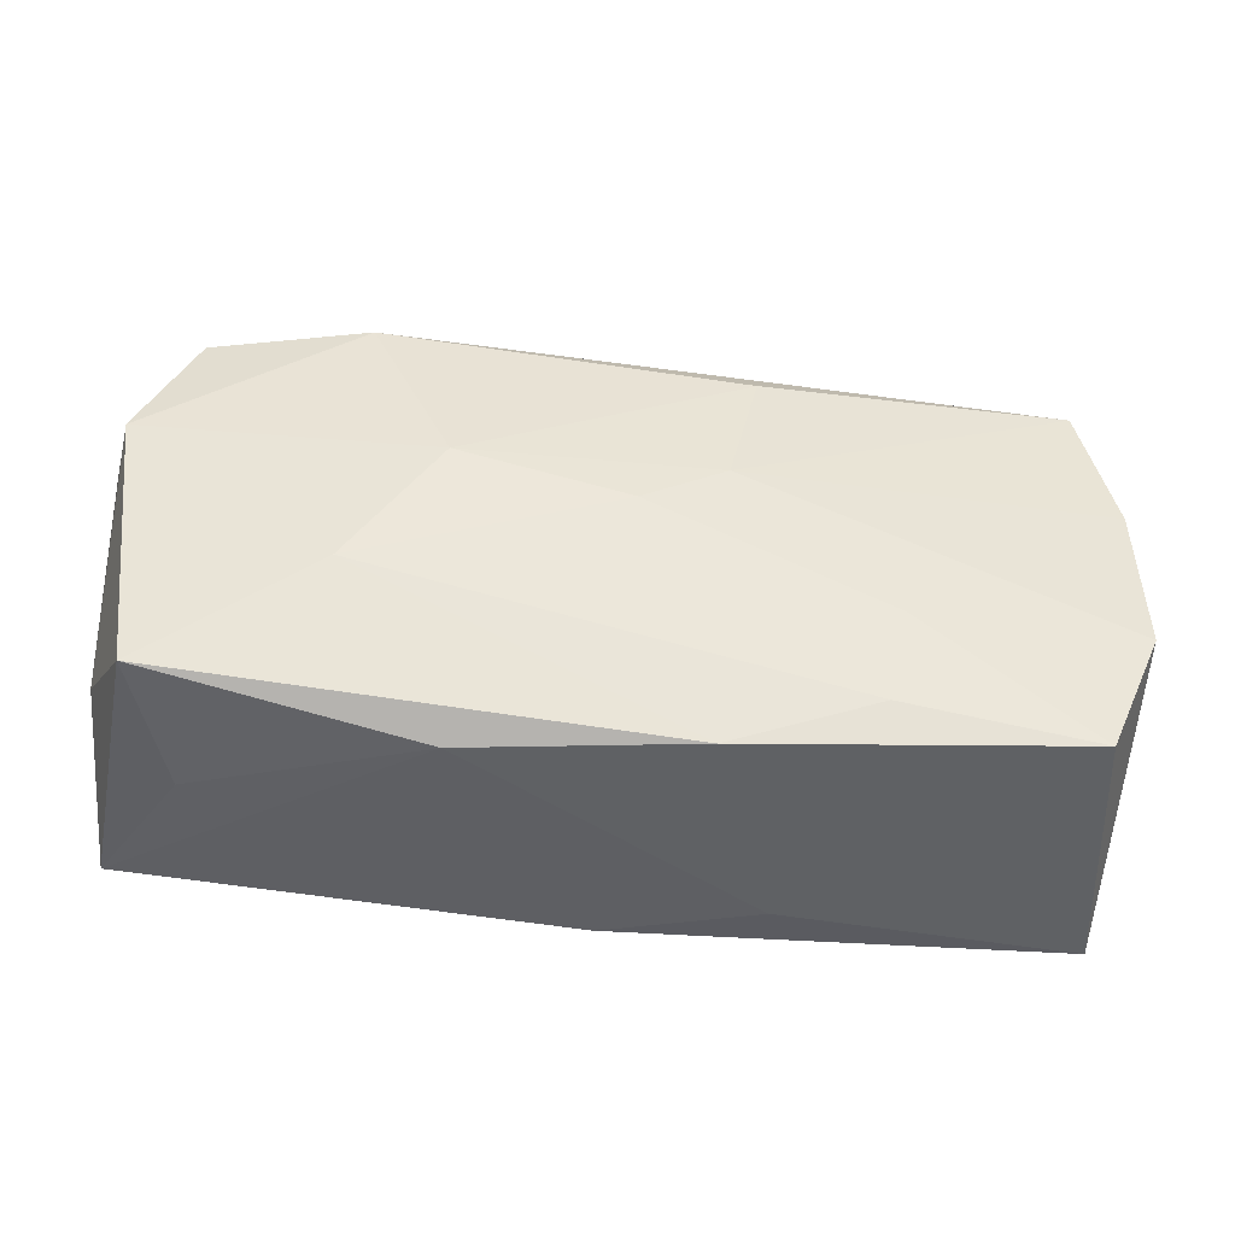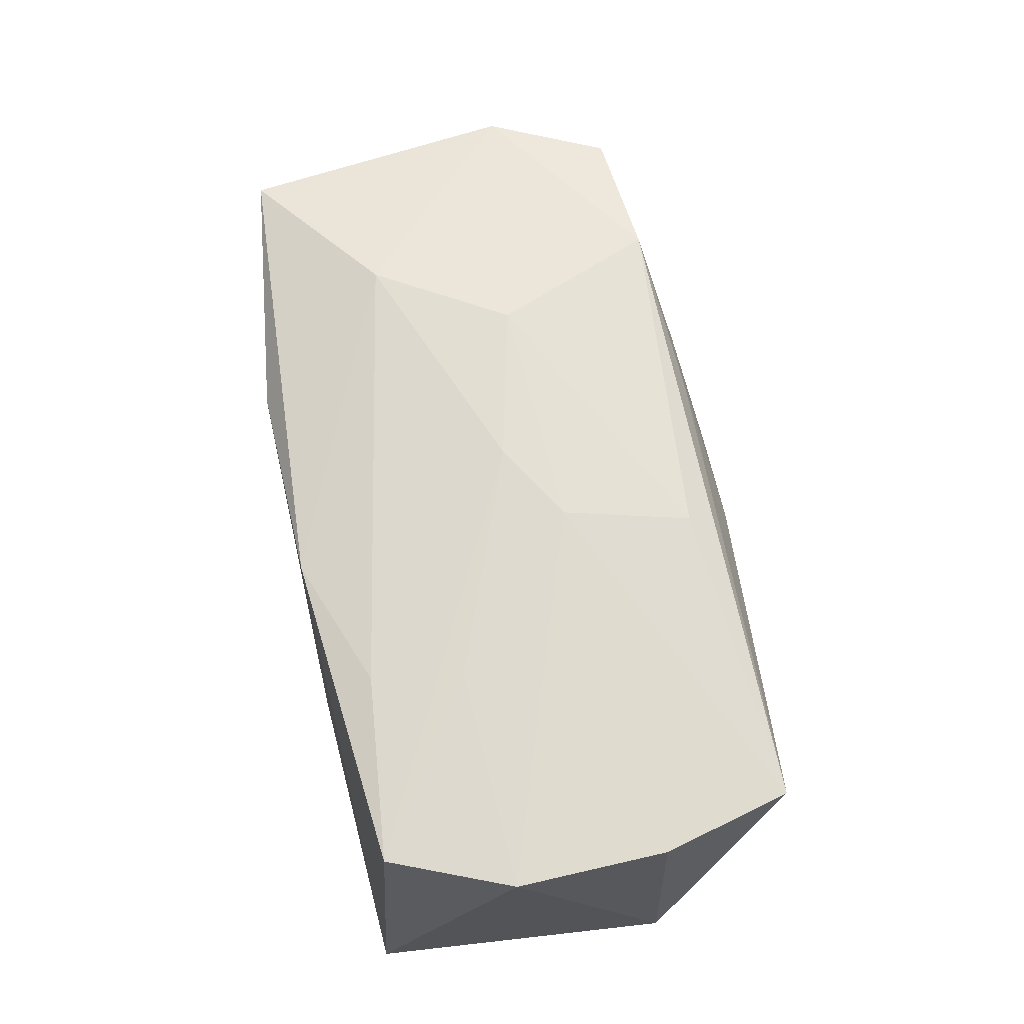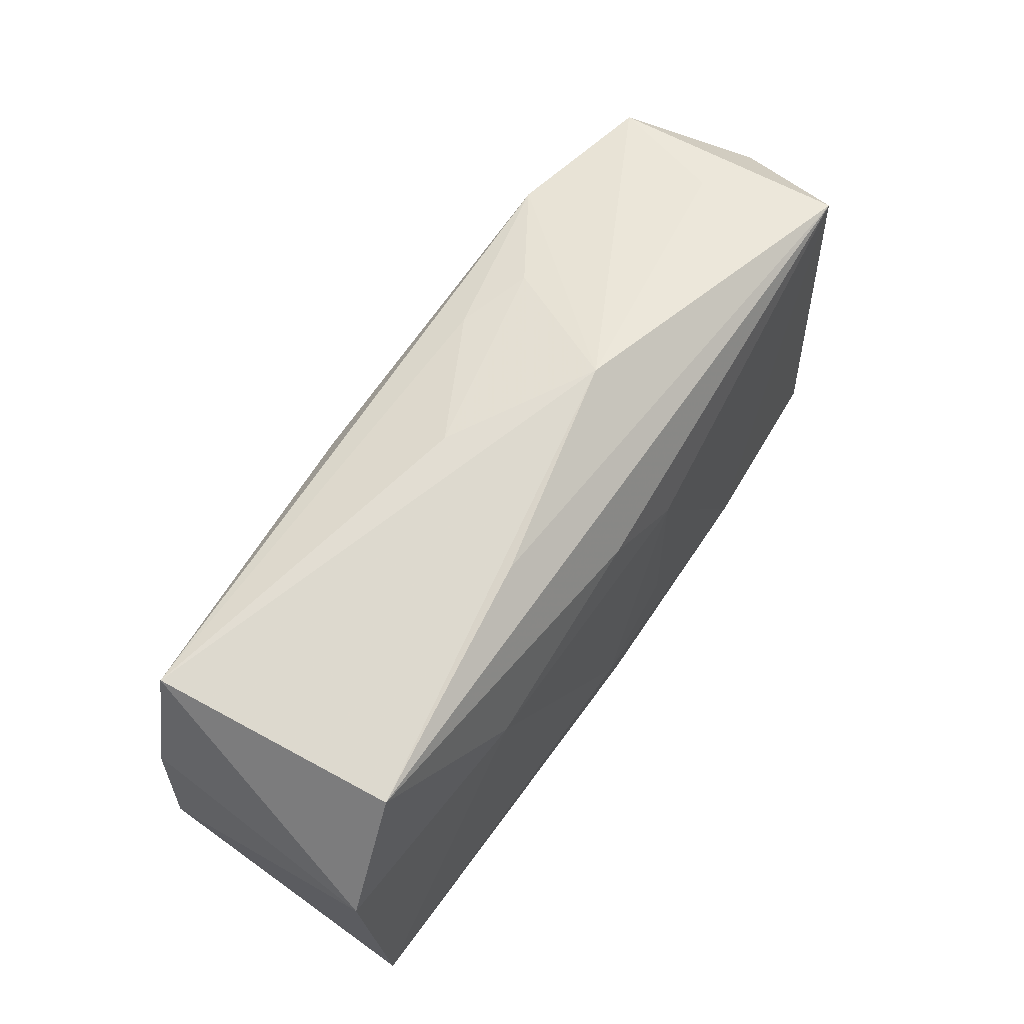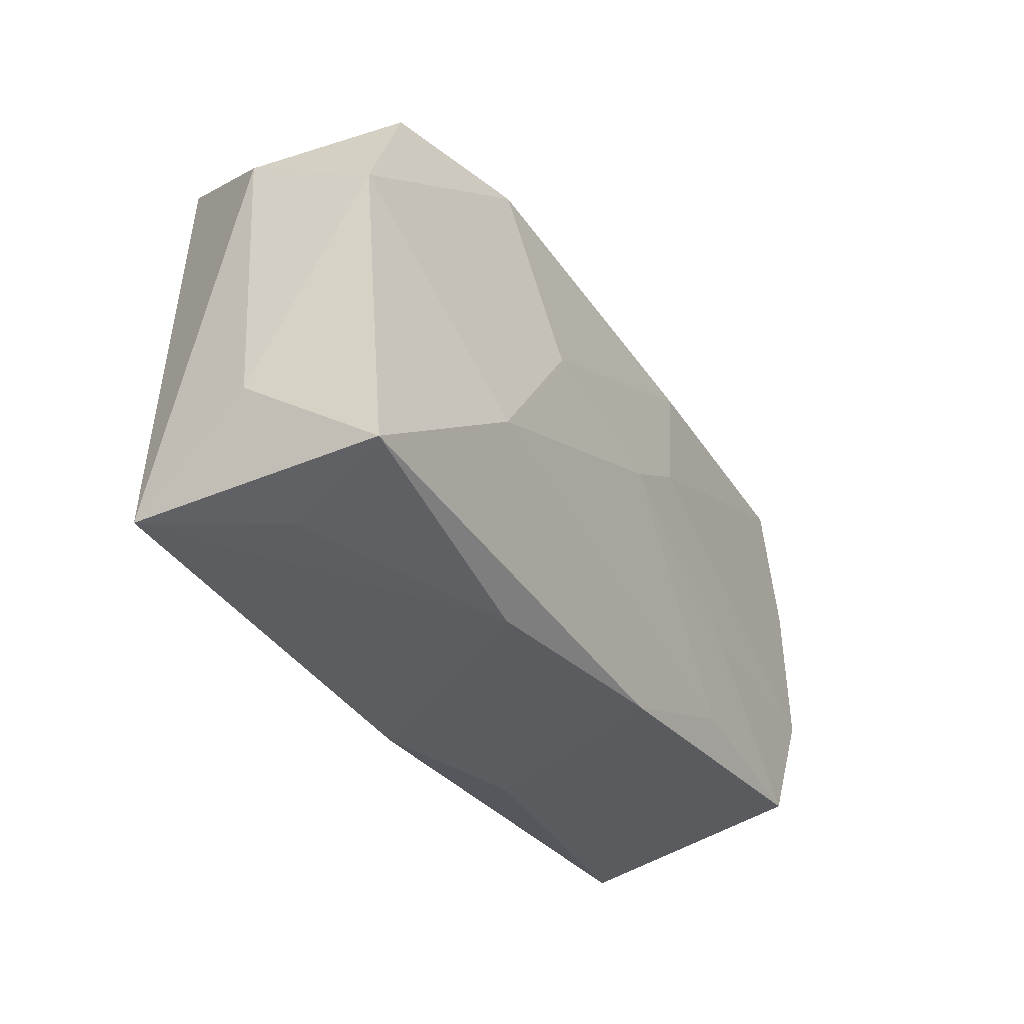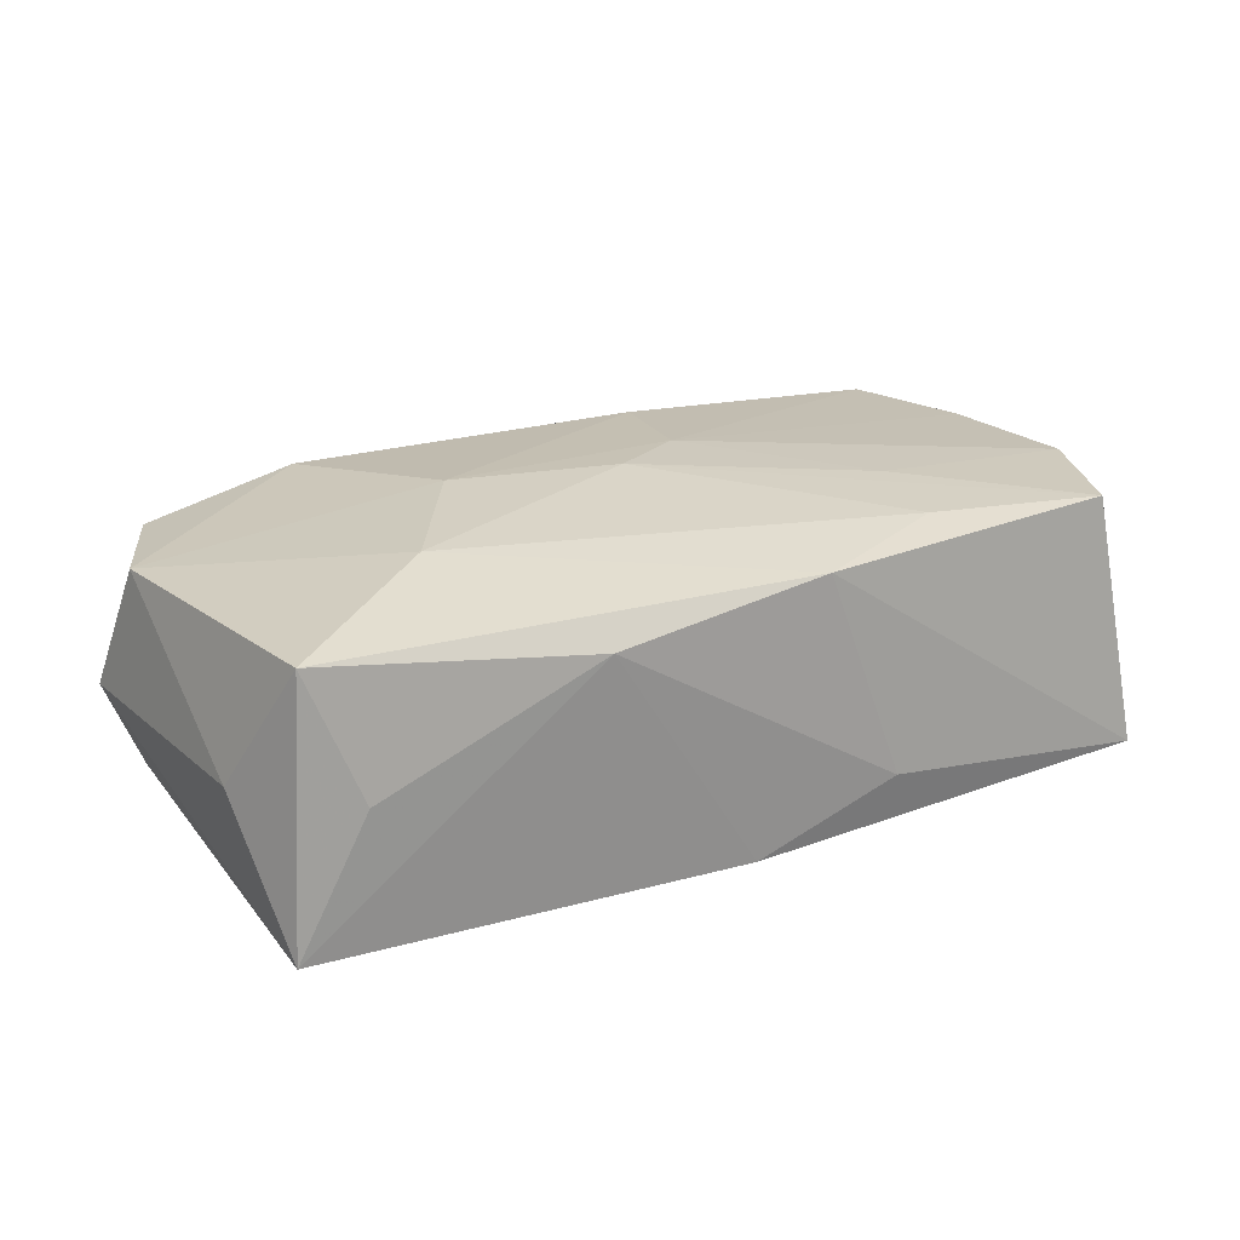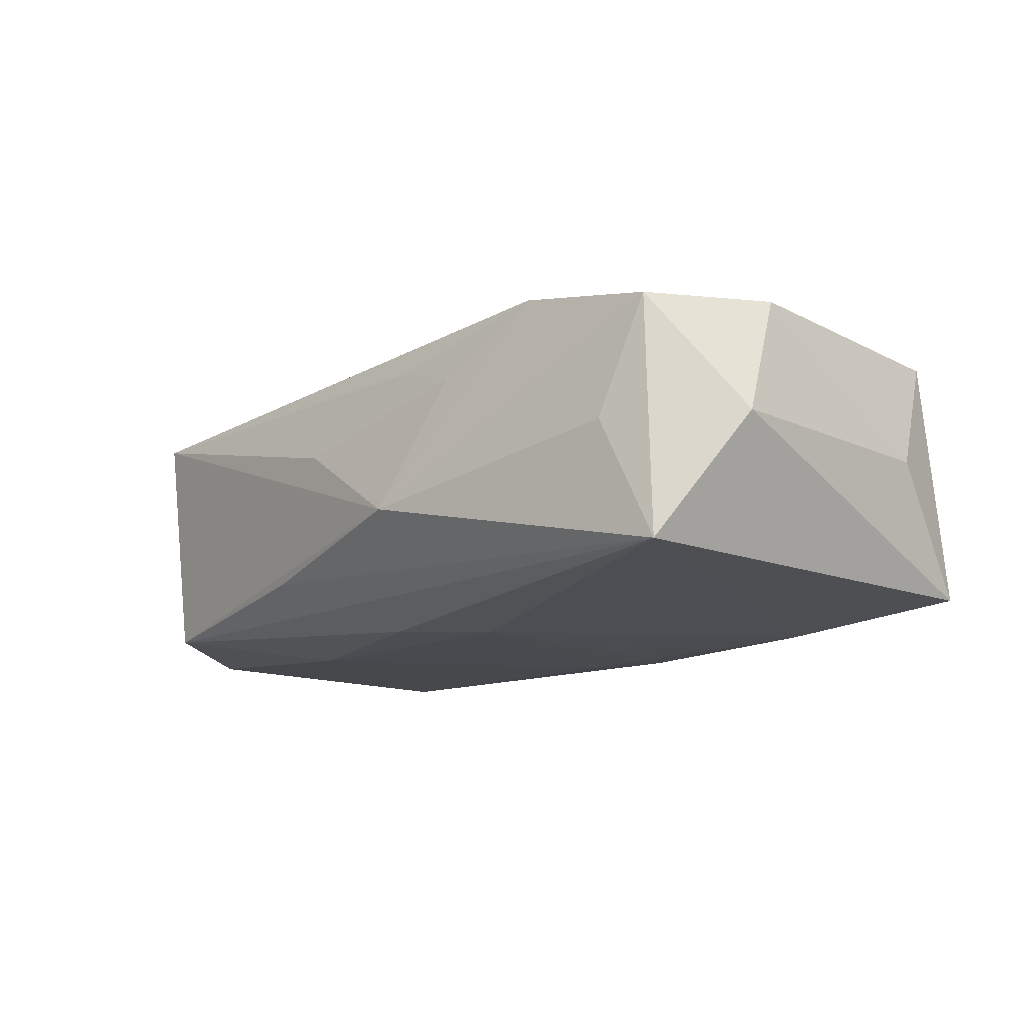
<metadata>
{"format":"obj","ext":"obj","renderer":"f3d","projection":"perspective","resolution":1024,"background":"white","views":[{"elev":-44.6,"azim":-7.2,"up":"+Y"},{"elev":65.9,"azim":77.9,"up":"+Z"},{"elev":62.7,"azim":123.7,"up":"+Y"},{"elev":-35.1,"azim":-59.1,"up":"+Y"},{"elev":21.5,"azim":-30.7,"up":"+Z"},{"elev":-14.2,"azim":-132.5,"up":"+Z"}]}
</metadata>
<code>
v 0.01854 0.007012 -0.01138
v 0.03399 -0.01733 -0.01003
v -0.03477 0.006571 0.009222
v -0.03156 0.01647 -0.009984
v 0.03631 0.005991 -0.009878
v -0.01282 0.003379 0.01267
v -0.03499 -0.009322 -0.0002917
v 0.01633 -0.01403 0.01034
v 0.03224 0.01614 0.009737
v -0.01077 0.01798 0.00645
v 0.008623 0.01411 0.01176
v 0.006229 0.004015 0.01247
v 0.005333 0.01898 0.003043
v -0.01968 -0.00695 0.01185
v 0.002771 0.01151 -0.01138
v -0.0001168 0.0003032 0.01269
v -0.01871 0.01651 0.01127
v -0.005083 0.01749 0.008401
v 0.002679 -0.01185 -0.01185
v -0.004509 -0.007062 -0.01185
v -0.03216 -0.01544 0.009376
v 0.005201 -0.01795 0.009188
v -0.005359 0.02039 -0.003688
v -0.01185 -0.01836 0.007087
v 0.01123 -0.01836 -0.006952
v -0.01832 -0.01521 -0.0114
v -0.0001287 -0.01776 -0.01108
v -0.02845 -0.01694 -0.0002016
v 0.01114 0.01778 -0.006879
v -0.03356 -0.0163 -0.01031
v 0.03047 0.0151 -0.009085
v -0.03051 0.01597 0.008809
v -0.03622 0.01091 -0.0004158
v 0.01775 -0.006734 0.01115
v 0.03092 -0.01571 0.009606
v 0.03507 -0.006088 0.009927
v 0.03483 0.005888 0.009757
v -0.02714 0.01737 -0.0003878
v -0.004332 0.00743 -0.01185
f 1 2 19
f 5 2 1
f 5 1 31
f 31 1 15
f 26 20 19
f 5 31 9
f 9 31 23
f 20 26 39
f 15 1 39
f 19 20 39
f 39 1 19
f 4 26 30
f 4 39 26
f 15 39 4
f 4 31 15
f 36 2 5
f 35 2 36
f 9 18 17
f 23 32 17
f 24 25 22
f 22 2 35
f 22 25 2
f 16 12 6
f 6 14 16
f 24 22 21
f 21 22 14
f 27 24 30
f 27 25 24
f 2 25 27
f 30 26 27
f 19 2 27
f 27 26 19
f 33 4 30
f 32 4 33
f 38 32 23
f 23 4 38
f 38 4 32
f 23 31 29
f 29 4 23
f 31 4 29
f 5 9 37
f 37 36 5
f 37 9 12
f 12 36 37
f 13 9 23
f 13 18 9
f 3 17 32
f 3 21 14
f 3 14 6
f 6 17 3
f 32 33 3
f 6 12 11
f 11 17 6
f 12 9 11
f 9 17 11
f 23 17 10
f 10 17 18
f 10 13 23
f 18 13 10
f 8 22 35
f 14 22 8
f 35 16 8
f 8 16 14
f 35 36 34
f 34 16 35
f 34 36 12
f 12 16 34
f 30 24 28
f 28 21 30
f 24 21 28
f 30 21 7
f 7 33 30
f 21 3 7
f 7 3 33

</code>
